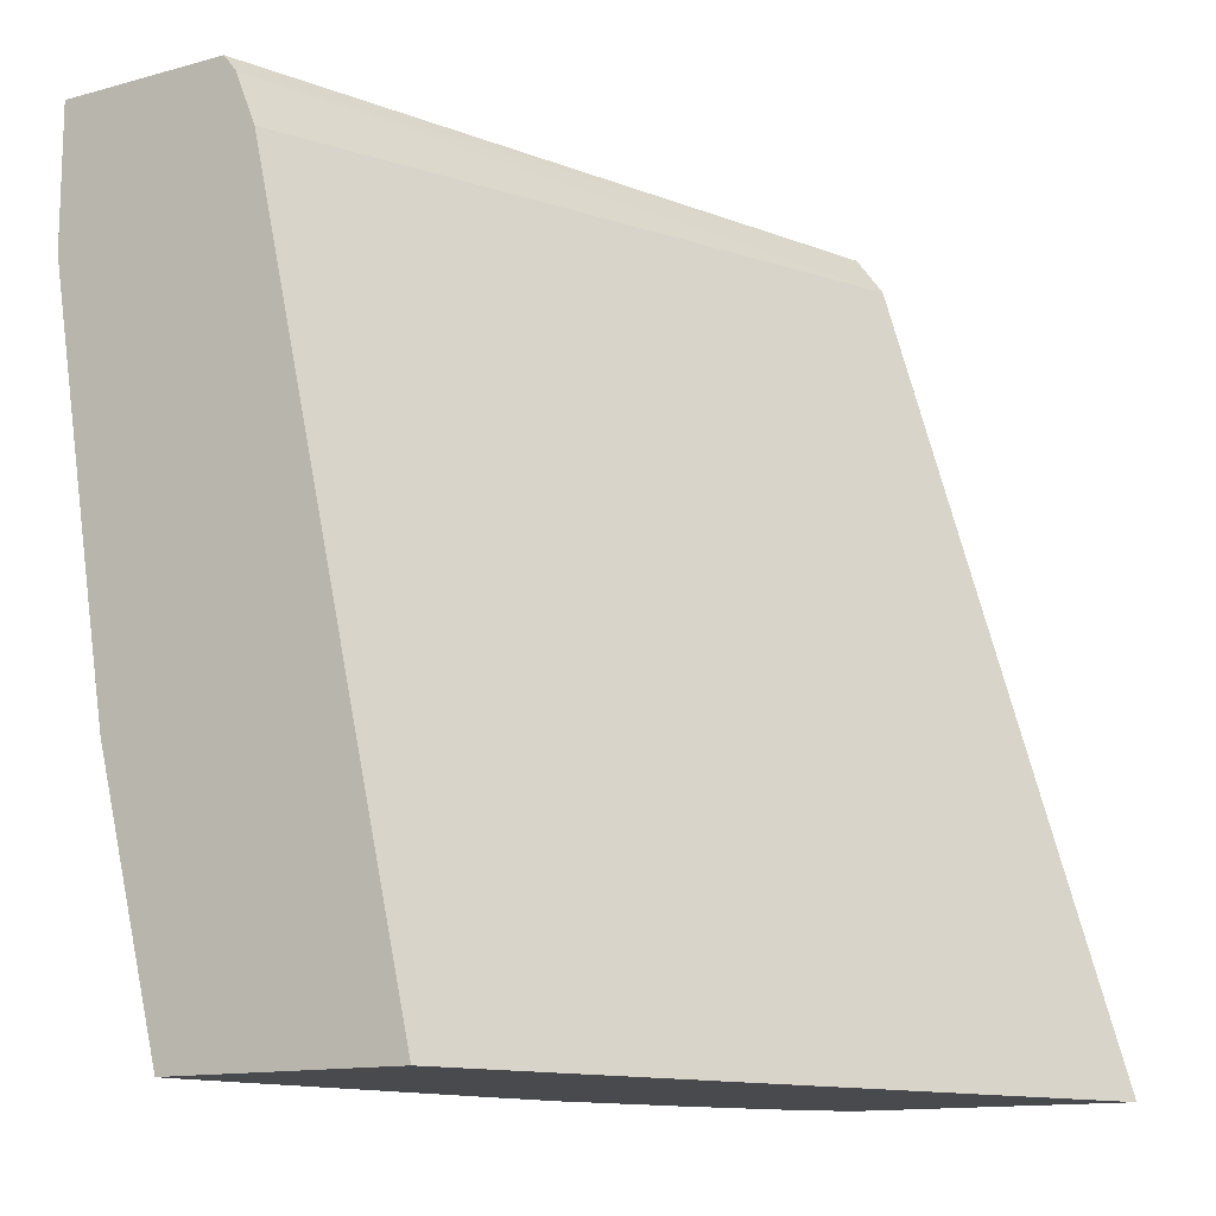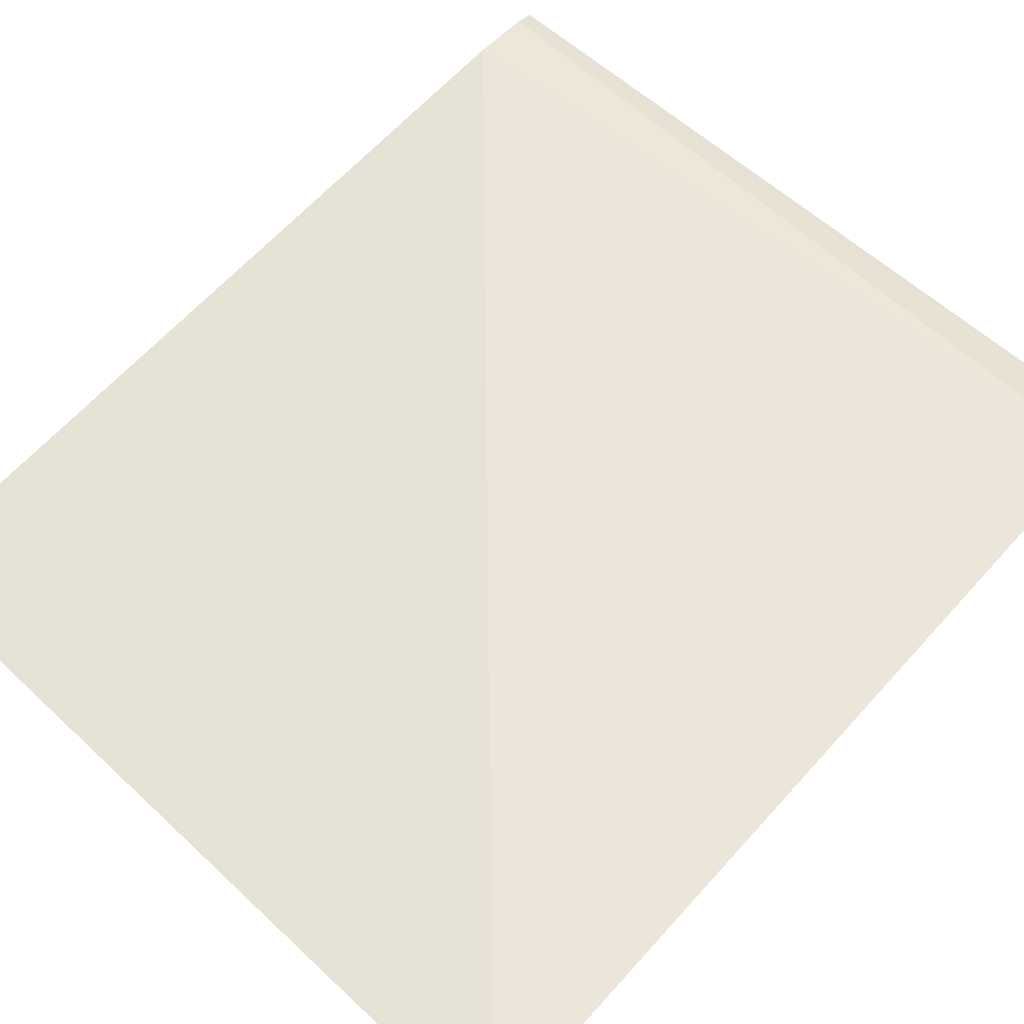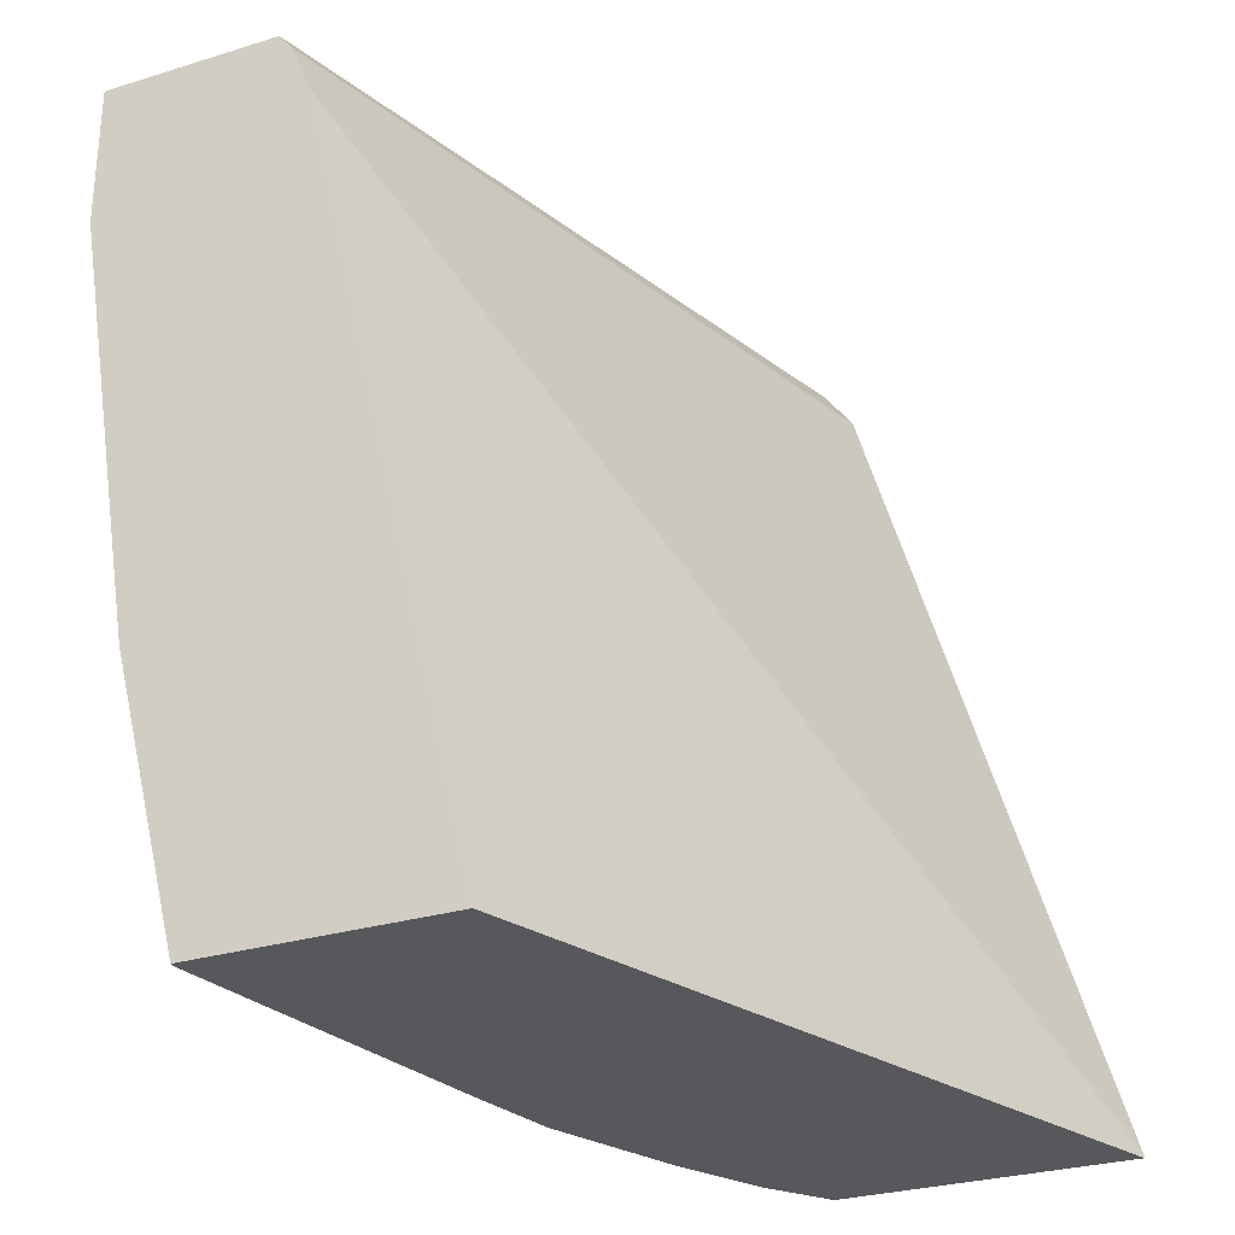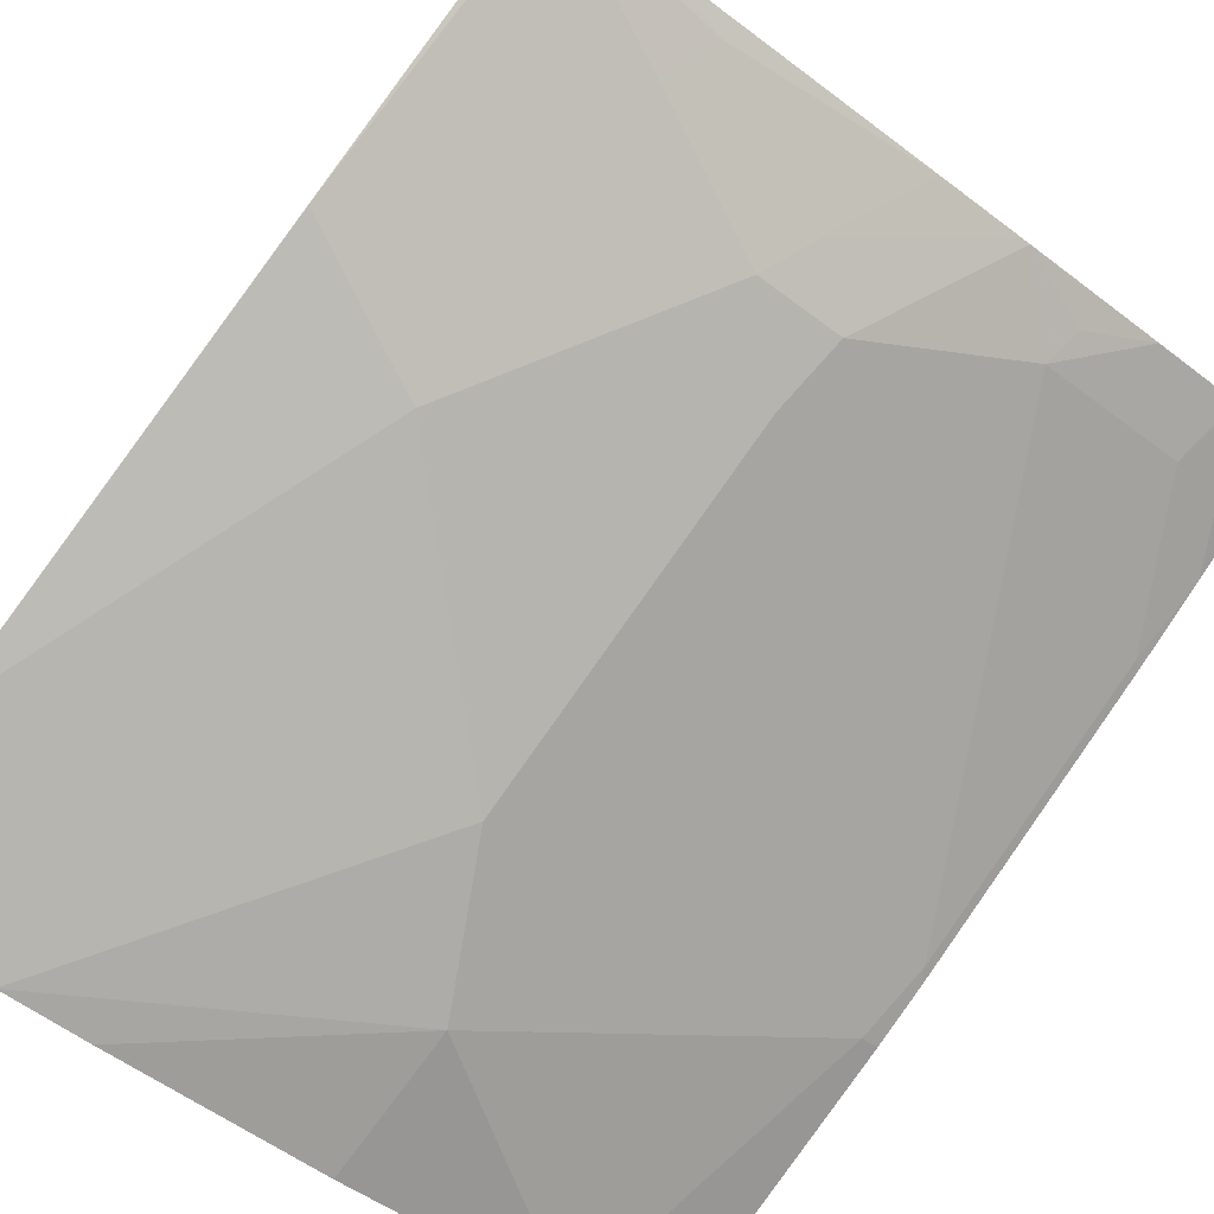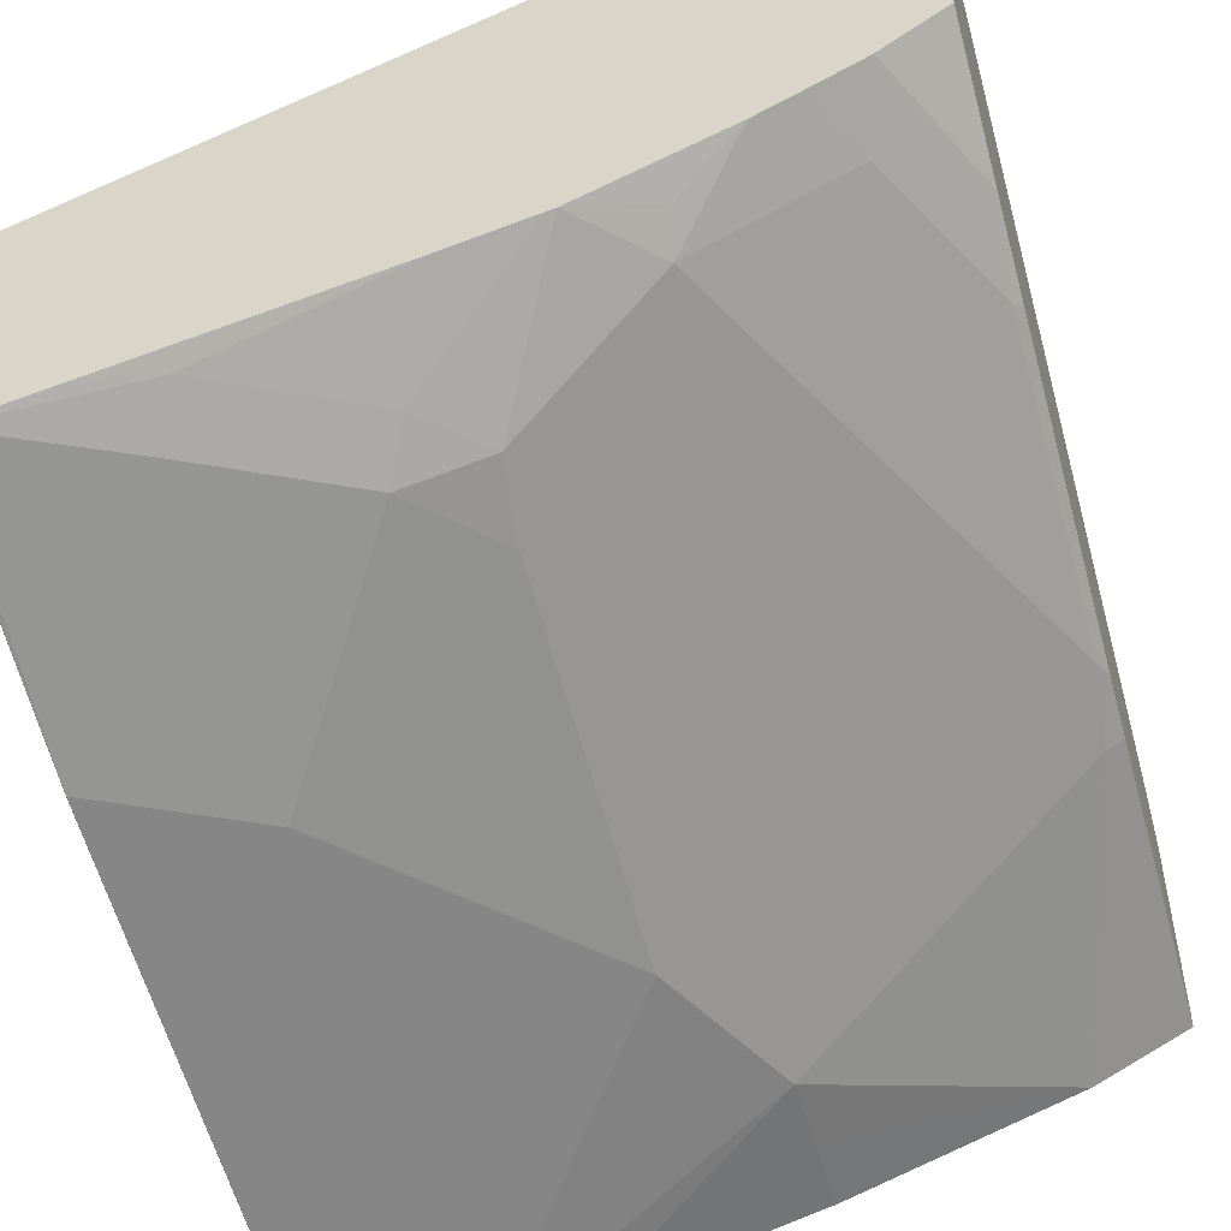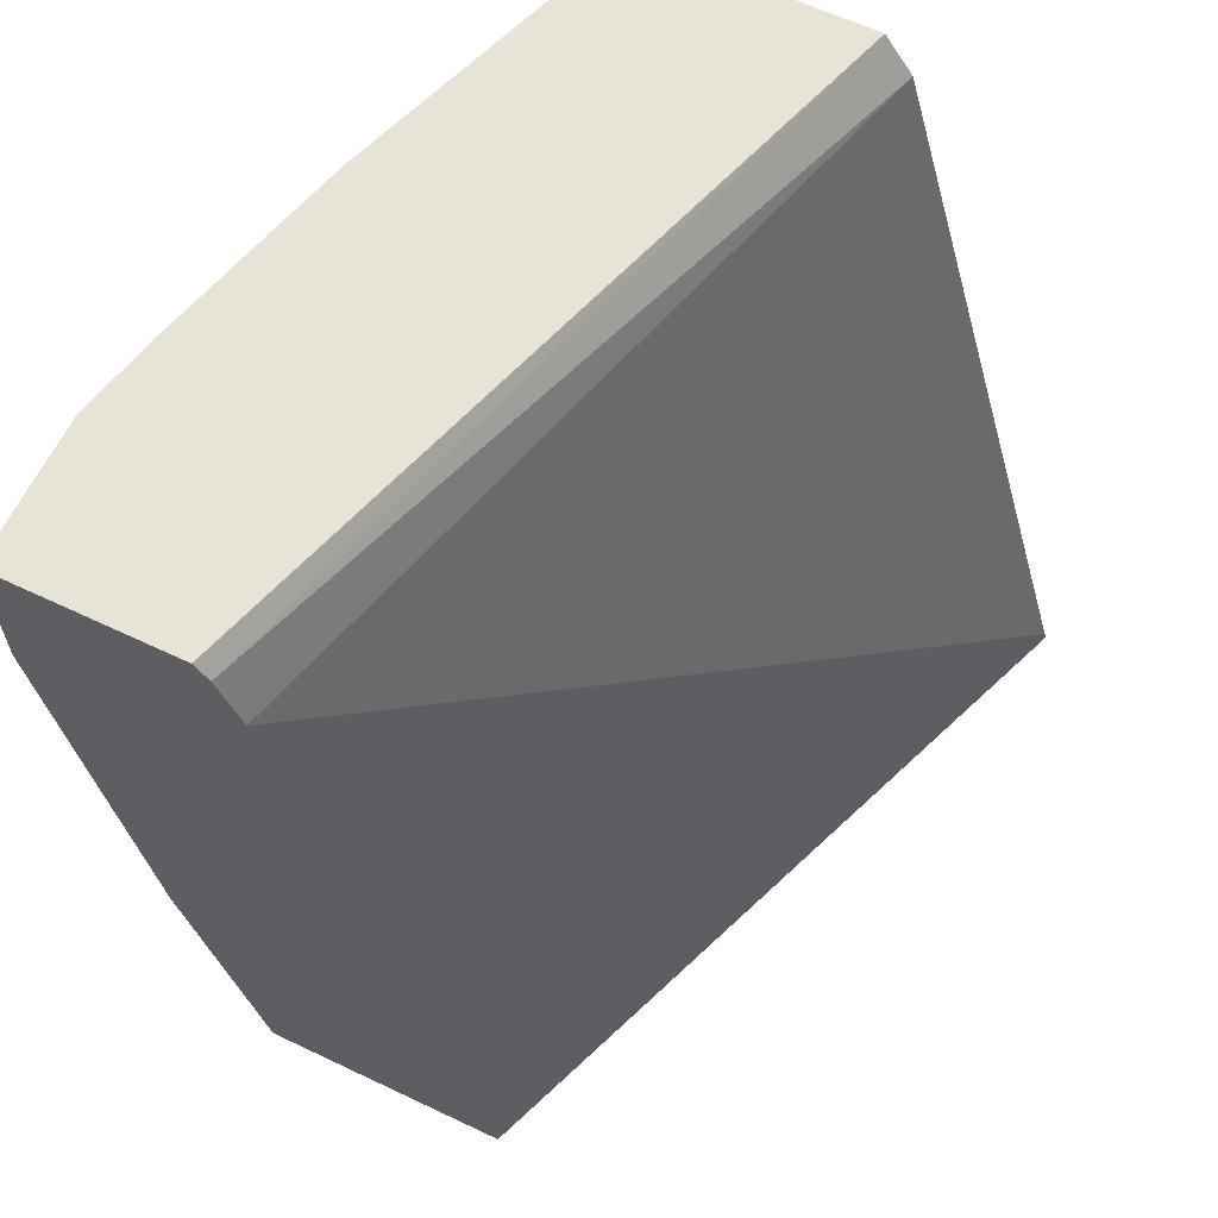
<metadata>
{"format":"obj","ext":"obj","renderer":"f3d","projection":"perspective","resolution":1024,"background":"white","views":[{"elev":-13.1,"azim":-58.0,"up":"+Y"},{"elev":78.3,"azim":42.6,"up":"+Z"},{"elev":-28.7,"azim":-65.3,"up":"+Y"},{"elev":-79.1,"azim":-36.4,"up":"+Z"},{"elev":-51.7,"azim":15.8,"up":"+Z"},{"elev":62.7,"azim":-64.3,"up":"+Y"}]}
</metadata>
<code>
v -7.535e-05 -0.06045 -0.6044
v 2.027e-05 -0.06045 -0.6044
v -7.535e-05 -0.06045 -0.4947
v -7.535e-05 0.06367 -0.6362
v 2.027e-05 0.06363 -0.6362
v 0.003175 -0.06045 -0.6044
v 0.3255 -0.06045 -0.3726
v -7.535e-05 0.2863 -0.5726
v -7.535e-05 0.2545 -0.668
v 0.06363 0.09546 -0.6362
v 0.06363 -0.03181 -0.6044
v 2.027e-05 0.2545 -0.668
v 0.07425 -0.053 -0.5938
v 0.04732 -0.06045 -0.5957
v 0.3255 -0.05734 -0.3733
v 0.3255 -0.06045 -0.4998
v 0.3255 0.3006 -0.4768
v -7.535e-05 0.3104 -0.5825
v -7.535e-05 0.2863 -0.668
v 0.1272 1.605e-05 -0.6044
v 0.1272 0.159 -0.6362
v 0.03183 0.2863 -0.668
v 0.1379 -0.02118 -0.5938
v 0.1587 -0.06045 -0.5734
v 0.2986 -0.06045 -0.5193
v 0.3255 -0.007023 -0.519
v 0.3255 0.3181 -0.4894
v -7.535e-05 0.3181 -0.5885
v -7.535e-05 0.318 -0.668
v 0.1591 0.03184 -0.6044
v 0.163 1.605e-05 -0.5964
v 0.1591 0.1909 -0.6362
v 0.06357 0.3181 -0.668
v 0.198 -0.06045 -0.5646
v 0.1944 -0.06045 -0.5654
v 0.2964 -0.06045 -0.5206
v 0.2903 -0.03181 -0.5328
v 0.3221 0.03184 -0.5328
v 0.3255 -0.002763 -0.5205
v 0.3255 0.3181 -0.4902
v -7.535e-05 0.3181 -0.6677
v -4.347e-05 0.3181 -0.668
v 0.2227 1.605e-05 -0.5726
v 0.2266 -0.03181 -0.5646
v 0.1909 0.2545 -0.6362
v 0.2227 0.159 -0.6044
v 0.09939 0.3181 -0.6601
v 0.2306 -0.0477 -0.5567
v 0.258 -0.06045 -0.54
v 0.2771 -0.06045 -0.5304
v 0.2585 0.03184 -0.5646
v 0.3221 0.159 -0.5646
v 0.3255 0.03455 -0.5315
v 0.3255 0.3153 -0.5841
v 0.3254 0.3181 -0.5848
v 0.1909 0.2863 -0.6362
v 0.2862 0.3181 -0.6044
v 0.2545 0.2226 -0.6044
v 0.1908 0.3181 -0.6362
v 0.3181 0.1909 -0.5726
v 0.3255 0.1909 -0.5689
v 0.3255 0.1653 -0.5641
v 0.3255 0.1617 -0.5633
v 0.3075 0.3181 -0.5938
f 27 33 42
f 27 42 41
f 27 41 28
f 29 41 42
f 30 43 44
f 31 44 34
f 30 32 46
f 30 46 43
f 32 33 45
f 32 45 58
f 27 47 33
f 32 58 46
f 30 44 31
f 27 59 47
f 23 35 24
f 27 64 57
f 27 55 64
f 27 40 55
f 25 39 26
f 25 38 39
f 25 37 38
f 25 36 37
f 23 31 34
f 23 34 35
f 22 33 32
f 21 22 32
f 20 31 23
f 33 47 45
f 27 57 59
f 34 44 48
f 52 62 63
f 36 50 37
f 20 30 31
f 57 60 58
f 57 61 60
f 57 64 61
f 56 59 57
f 55 61 64
f 54 61 55
f 52 61 62
f 52 60 61
f 52 58 60
f 47 59 56
f 46 58 52
f 45 57 58
f 34 48 49
f 45 56 57
f 44 49 48
f 43 52 51
f 43 46 52
f 43 51 44
f 40 54 55
f 38 63 53
f 38 52 63
f 38 53 39
f 37 52 38
f 37 51 52
f 37 44 51
f 37 49 44
f 37 50 49
f 45 47 56
f 20 32 30
f 7 53 63
f 18 27 28
f 5 11 6
f 5 20 11
f 5 10 20
f 4 9 5
f 3 7 8
f 2 5 6
f 1 5 2
f 1 4 5
f 1 9 4
f 1 19 9
f 1 29 19
f 1 41 29
f 1 28 41
f 1 18 28
f 1 8 18
f 1 3 8
f 1 7 3
f 1 16 7
f 1 25 16
f 1 36 25
f 1 50 36
f 1 49 50
f 1 34 49
f 1 35 34
f 1 24 35
f 1 14 24
f 1 2 6
f 5 9 12
f 5 12 10
f 1 6 14
f 6 13 14
f 17 27 18
f 16 25 26
f 13 24 14
f 13 23 24
f 12 33 22
f 12 42 33
f 12 29 42
f 12 19 29
f 6 11 13
f 11 20 23
f 10 21 20
f 10 22 21
f 10 12 22
f 9 19 12
f 11 23 13
f 8 17 18
f 7 15 8
f 8 15 17
f 7 16 26
f 7 26 39
f 20 21 32
f 7 63 62
f 7 39 53
f 7 61 54
f 7 54 40
f 7 40 27
f 7 27 17
f 7 17 15
f 7 62 61

</code>
